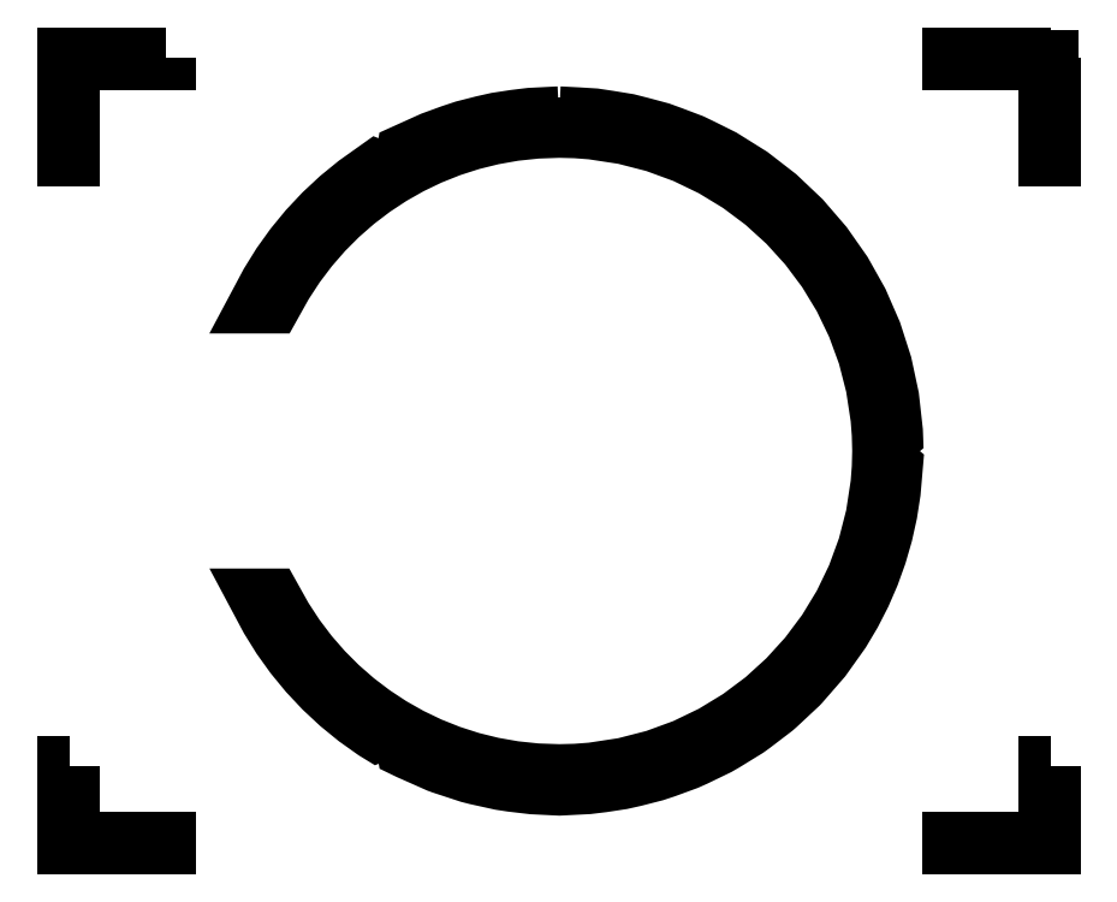
<metadata>
{"format":"dxf","ext":"dxf","renderer":"ezdxf+matplotlib","layout":"modelspace","background":"white","min_lineweight":24,"dpi":150}
</metadata>
<code>
0
SECTION
2
ENTITIES
0
LWPOLYLINE
8
Layer_1
90
196
70
0
10
5
20
7.4
30
0
10
4.707
20
7.385
30
0
10
4.552
20
7.366
30
0
10
4.368
20
7.338
30
0
10
4.224
20
7.306
30
0
10
4.035
20
7.258
30
0
10
3.905
20
7.214
30
0
10
3.712
20
7.144
30
0
10
3.477
20
7.039
30
0
10
3.45
20
7.025
30
0
10
3.442
20
6.975
30
0
10
3.422
20
6.929
30
0
10
3.391
20
6.889
30
0
10
3.35
20
6.858
30
0
10
3.303
20
6.838
30
0
10
3.253
20
6.831
30
0
10
3.203
20
6.837
30
0
10
3.155
20
6.855
30
0
10
3.131
20
6.838
30
0
10
3.13
20
6.837
30
0
10
2.945
20
6.706
30
0
10
2.771
20
6.564
30
0
10
2.606
20
6.411
30
0
10
2.453
20
6.247
30
0
10
2.31
20
6.073
30
0
10
2.179
20
5.891
30
0
10
2.06
20
5.699
30
0
10
1.954
20
5.5
30
0
10
2.081
20
5.5
30
0
10
2.193
20
5.7
30
0
10
2.317
20
5.891
30
0
10
2.454
20
6.071
30
0
10
2.601
20
6.241
30
0
10
2.759
20
6.399
30
0
10
2.927
20
6.546
30
0
10
3.104
20
6.68
30
0
10
3.29
20
6.803
30
0
10
3.483
20
6.912
30
0
10
3.684
20
7.008
30
0
10
3.891
20
7.091
30
0
10
4.104
20
7.159
30
0
10
4.322
20
7.214
30
0
10
4.544
20
7.253
30
0
10
4.771
20
7.277
30
0
10
5
20
7.285
30
0
10
5.169
20
7.281
30
0
10
5.336
20
7.268
30
0
10
5.662
20
7.218
30
0
10
5.977
20
7.137
30
0
10
6.279
20
7.027
30
0
10
6.566
20
6.888
30
0
10
6.837
20
6.724
30
0
10
7.09
20
6.535
30
0
10
7.323
20
6.323
30
0
10
7.535
20
6.09
30
0
10
7.724
20
5.837
30
0
10
7.889
20
5.566
30
0
10
8.027
20
5.279
30
0
10
8.137
20
4.977
30
0
10
8.218
20
4.662
30
0
10
8.268
20
4.336
30
0
10
8.281
20
4.169
30
0
10
8.285
20
4
30
0
10
8.281
20
3.831
30
0
10
8.268
20
3.664
30
0
10
8.218
20
3.338
30
0
10
8.137
20
3.023
30
0
10
8.027
20
2.721
30
0
10
7.889
20
2.434
30
0
10
7.724
20
2.163
30
0
10
7.535
20
1.91
30
0
10
7.323
20
1.677
30
0
10
7.09
20
1.465
30
0
10
6.837
20
1.276
30
0
10
6.566
20
1.111
30
0
10
6.279
20
0.9731
30
0
10
5.977
20
0.8626
30
0
10
5.662
20
0.7817
30
0
10
5.336
20
0.7319
30
0
10
5.169
20
0.7192
30
0
10
5
20
0.7149
30
0
10
4.77
20
0.723
30
0
10
4.544
20
0.7468
30
0
10
4.321
20
0.7859
30
0
10
4.103
20
0.8399
30
0
10
3.89
20
0.9084
30
0
10
3.683
20
0.9909
30
0
10
3.482
20
1.087
30
0
10
3.288
20
1.197
30
0
10
3.102
20
1.319
30
0
10
2.925
20
1.454
30
0
10
2.757
20
1.601
30
0
10
2.599
20
1.759
30
0
10
2.451
20
1.928
30
0
10
2.315
20
2.109
30
0
10
2.19
20
2.299
30
0
10
2.078
20
2.5
30
0
10
1.955
20
2.5
30
0
10
2.061
20
2.301
30
0
10
2.18
20
2.109
30
0
10
2.311
20
1.927
30
0
10
2.453
20
1.753
30
0
10
2.607
20
1.59
30
0
10
2.772
20
1.436
30
0
10
2.946
20
1.294
30
0
10
3.13
20
1.163
30
0
10
3.131
20
1.163
30
0
10
3.158
20
1.146
30
0
10
3.198
20
1.162
30
0
10
3.241
20
1.169
30
0
10
3.297
20
1.163
30
0
10
3.35
20
1.142
30
0
10
3.39
20
1.112
30
0
10
3.421
20
1.073
30
0
10
3.441
20
1.027
30
0
10
3.45
20
0.9777
30
0
10
3.479
20
0.9634
30
0
10
3.777
20
0.8314
30
0
10
3.813
20
0.8184
30
0
10
4.088
20
0.7282
30
0
10
4.161
20
0.7095
30
0
10
4.407
20
0.6552
30
0
10
4.519
20
0.6384
30
0
10
4.731
20
0.6135
30
0
10
5
20
0.6
30
0
10
5.003
20
0.6
30
0
10
5.295
20
0.6149
30
0
10
5.441
20
0.6327
30
0
10
5.636
20
0.6625
30
0
10
5.763
20
0.691
30
0
10
5.972
20
0.7445
30
0
10
6.077
20
0.7796
30
0
10
6.297
20
0.8601
30
0
10
6.382
20
0.8979
30
0
10
6.609
20
1.008
30
0
10
6.673
20
1.045
30
0
10
6.904
20
1.187
30
0
10
6.951
20
1.221
30
0
10
7.179
20
1.394
30
0
10
7.211
20
1.423
30
0
10
7.432
20
1.629
30
0
10
7.45
20
1.648
30
0
10
7.659
20
1.886
30
0
10
7.668
20
1.898
30
0
10
7.858
20
2.165
30
0
10
7.861
20
2.169
30
0
10
7.972
20
2.356
30
0
10
8.07
20
2.549
30
0
10
8.157
20
2.747
30
0
10
8.23
20
2.95
30
0
10
8.29
20
3.158
30
0
10
8.337
20
3.369
30
0
10
8.37
20
3.583
30
0
10
8.39
20
3.8
30
0
10
8.392
20
3.832
30
0
10
8.353
20
3.864
30
0
10
8.324
20
3.904
30
0
10
8.306
20
3.95
30
0
10
8.3
20
4
30
0
10
8.307
20
4.05
30
0
10
8.325
20
4.097
30
0
10
8.355
20
4.137
30
0
10
8.394
20
4.169
30
0
10
8.393
20
4.2
30
0
10
8.361
20
4.49
30
0
10
8.355
20
4.544
30
0
10
8.296
20
4.819
30
0
10
8.283
20
4.877
30
0
10
8.199
20
5.141
30
0
10
8.179
20
5.201
30
0
10
8.07
20
5.453
30
0
10
8.043
20
5.513
30
0
10
7.911
20
5.75
30
0
10
7.877
20
5.809
30
0
10
7.725
20
6.027
30
0
10
7.681
20
6.088
30
0
10
7.515
20
6.283
30
0
10
7.459
20
6.346
30
0
10
7.277
20
6.519
30
0
10
7.212
20
6.58
30
0
10
7.02
20
6.73
30
0
10
6.942
20
6.789
30
0
10
6.743
20
6.914
30
0
10
6.653
20
6.97
30
0
10
6.451
20
7.07
30
0
10
6.347
20
7.12
30
0
10
6.147
20
7.196
30
0
10
6.028
20
7.24
30
0
10
5.833
20
7.292
30
0
10
5.697
20
7.326
30
0
10
5.511
20
7.357
30
0
10
5.36
20
7.38
30
0
10
5.183
20
7.391
30
0
10
5.001
20
7.4
30
0
10
5
20
7.4
30
0
10
5
20
7.4
30
0
0
LWPOLYLINE
8
Layer_1
90
8
70
1
10
10
20
8
30
0
10
10
20
7
30
0
10
9.972
20
7
30
0
10
9.972
20
7.972
30
0
10
9
20
7.972
30
0
10
9
20
8
30
0
10
10
20
8
30
0
10
10
20
8
30
0
0
LWPOLYLINE
8
Layer_1
90
9
70
1
10
1
20
8
30
0
10
1
20
7.972
30
0
10
0.02833
20
7.972
30
0
10
0.02833
20
7
30
0
10
0
20
7
30
0
10
0
20
7.986
30
0
10
0
20
8
30
0
10
1
20
8
30
0
10
1
20
8
30
0
0
LWPOLYLINE
8
Layer_1
90
8
70
1
10
10
20
0.8
30
0
10
10
20
0
30
0
10
9
20
0
30
0
10
9
20
0.02833
30
0
10
9.972
20
0.02833
30
0
10
9.972
20
0.8
30
0
10
10
20
0.8
30
0
10
10
20
0.8
30
0
0
LWPOLYLINE
8
Layer_1
90
8
70
1
10
0.02833
20
0.8
30
0
10
0.02833
20
0.02833
30
0
10
1
20
0.02833
30
0
10
1
20
0
30
0
10
0
20
0
30
0
10
0
20
0.8
30
0
10
0.02833
20
0.8
30
0
10
0.02833
20
0.8
30
0
0
ENDSEC
0
EOF

</code>
